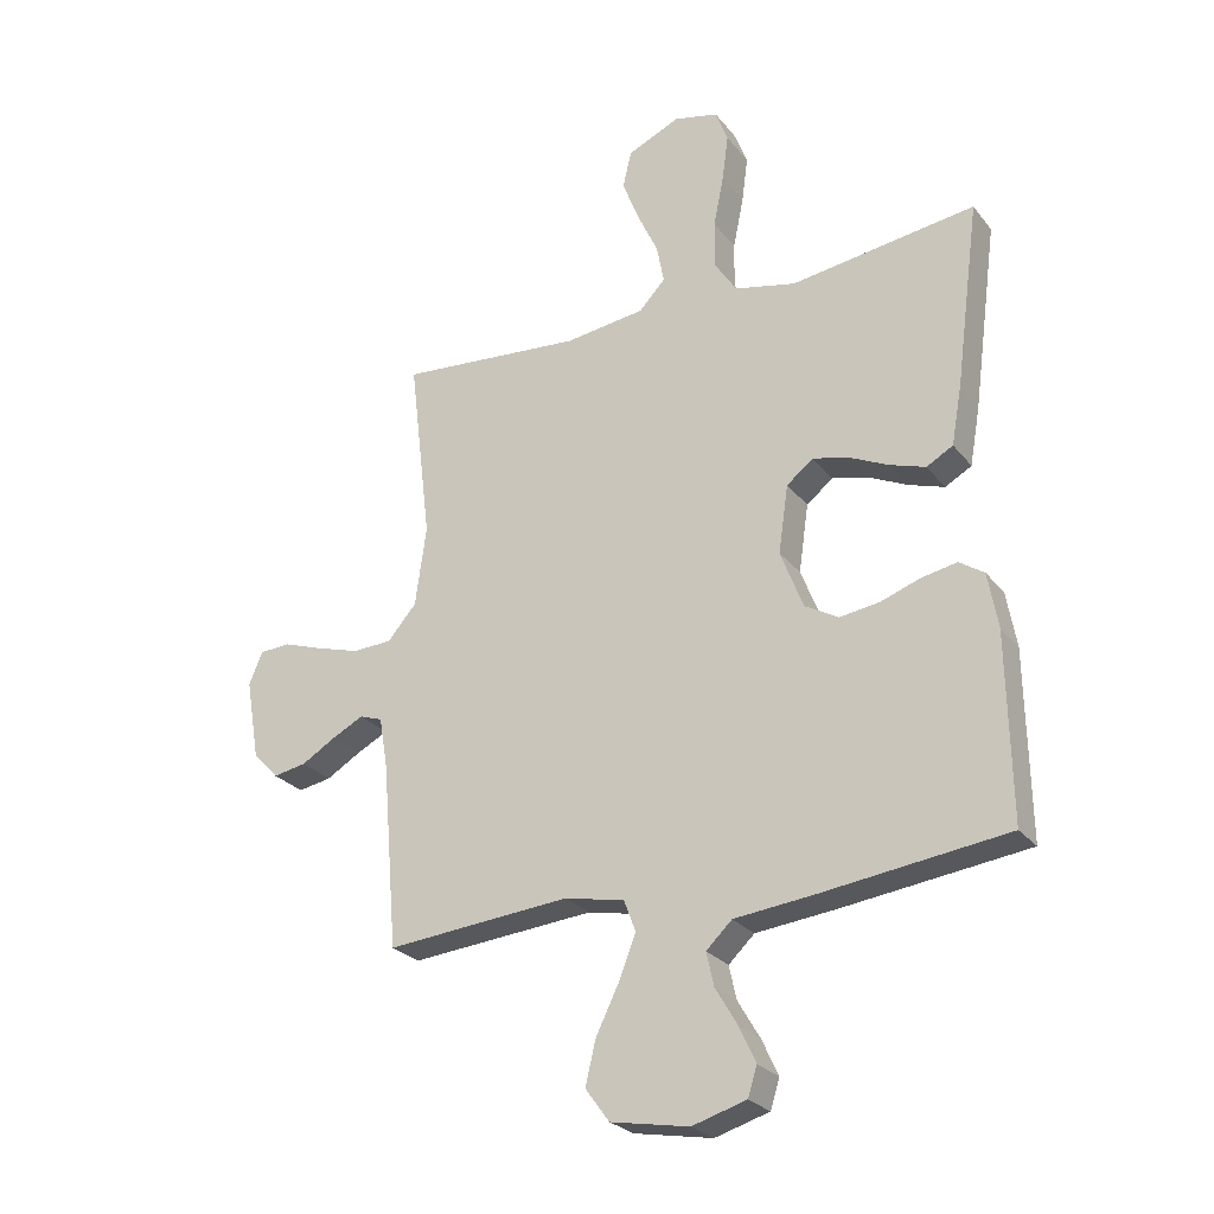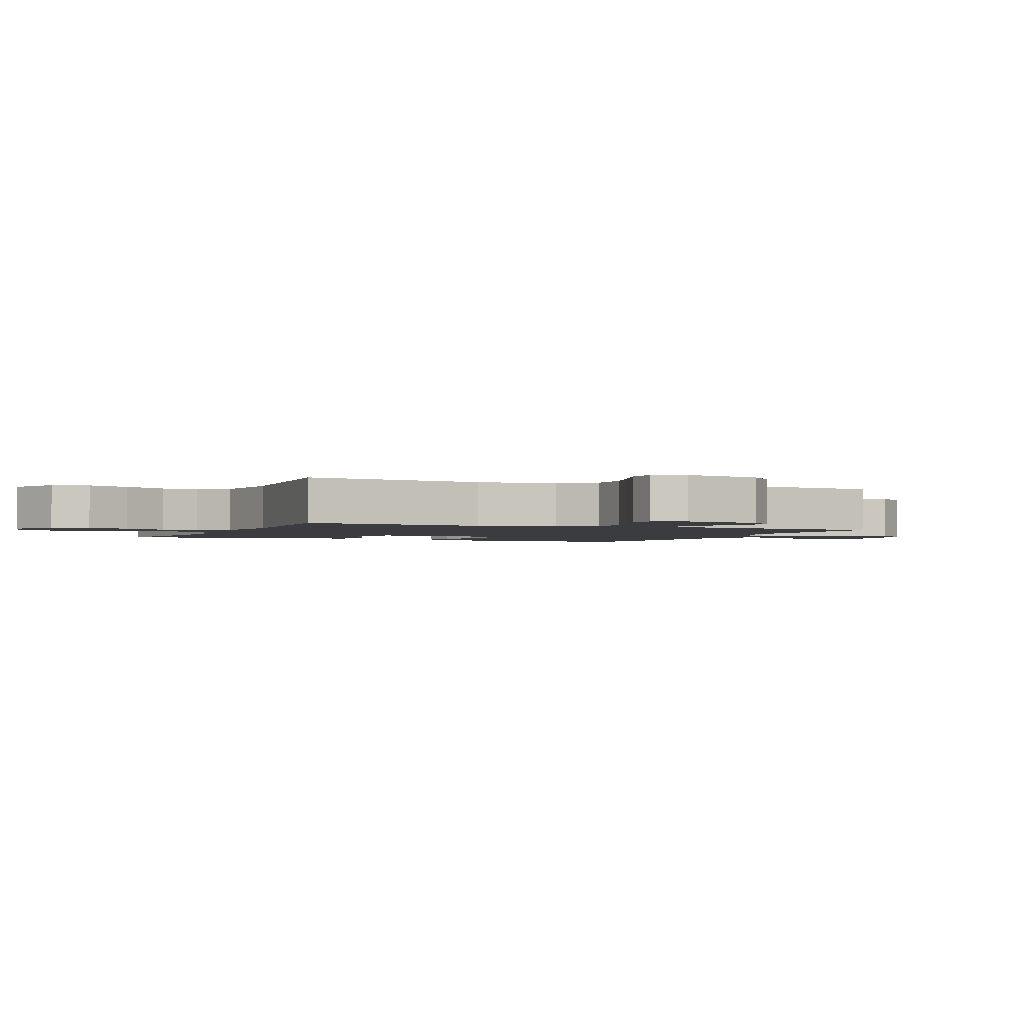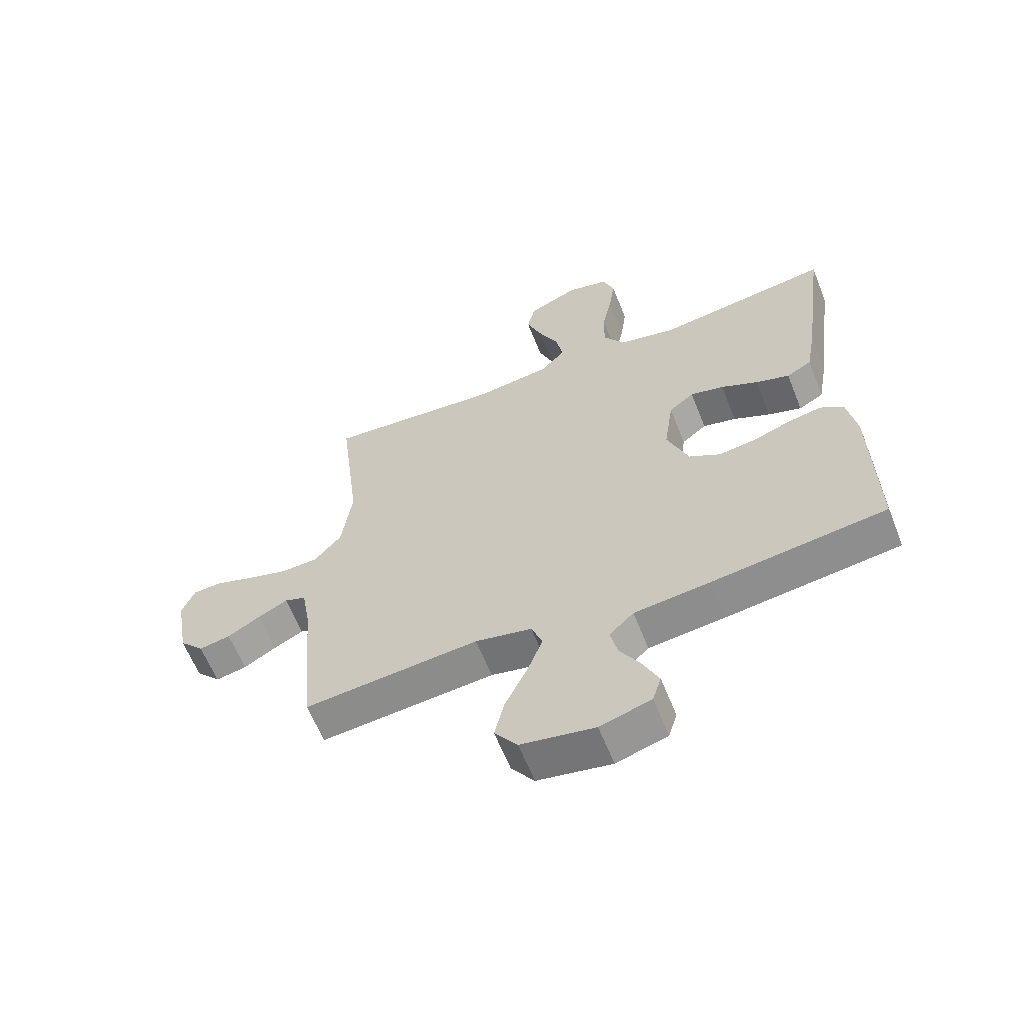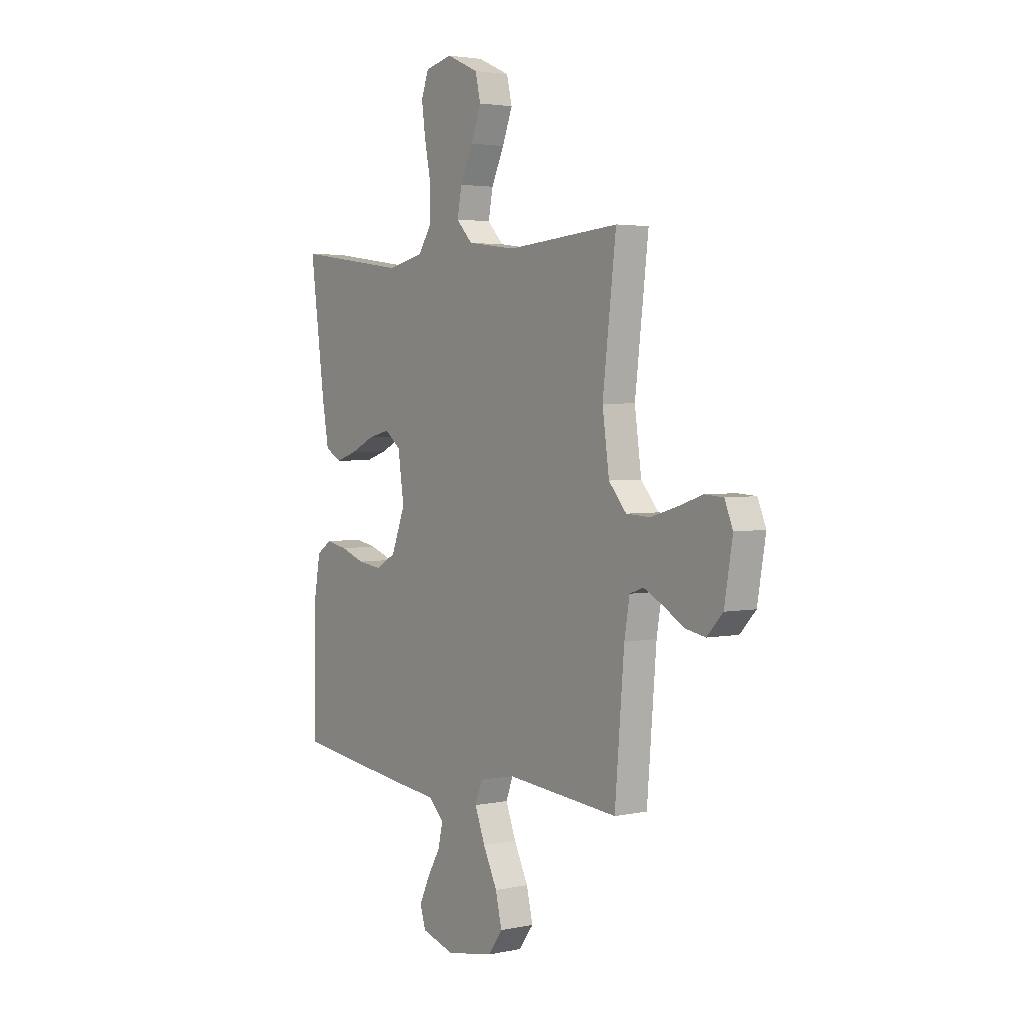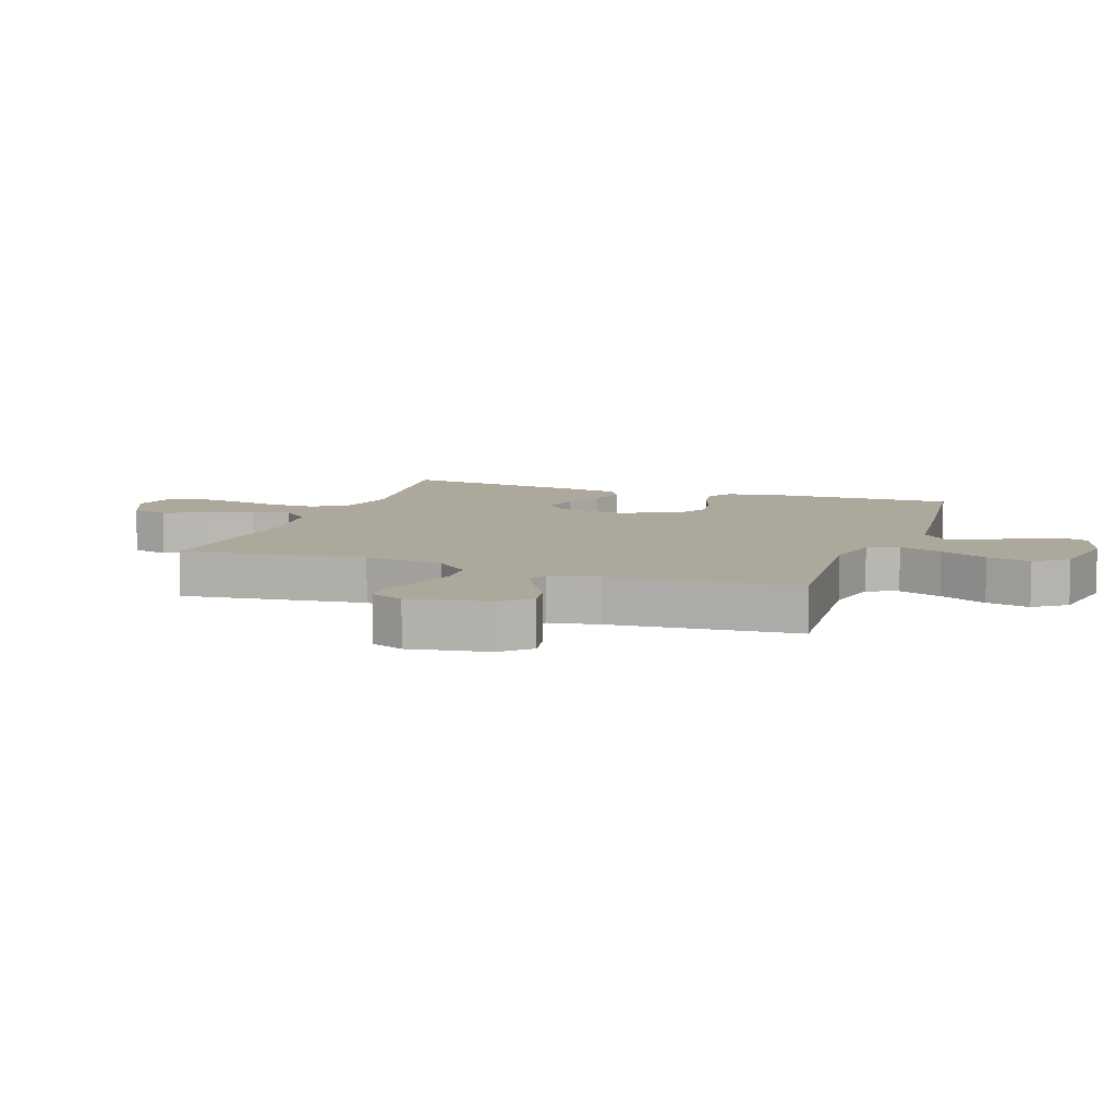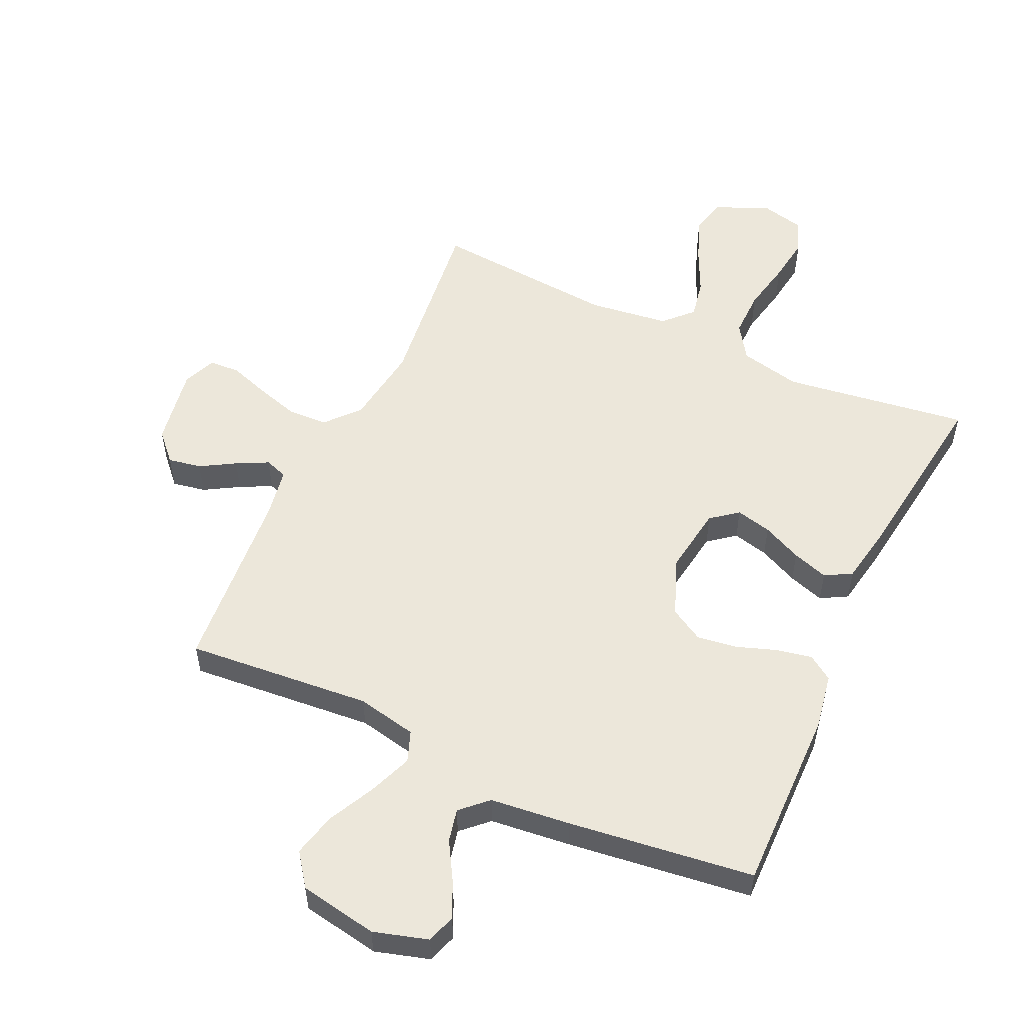
<metadata>
{"format":"obj","ext":"obj","renderer":"f3d","projection":"perspective","resolution":1024,"background":"white","views":[{"elev":-25.9,"azim":-150.7,"up":"+Z"},{"elev":-2.0,"azim":66.0,"up":"+Y"},{"elev":-61.9,"azim":-158.3,"up":"+Z"},{"elev":3.1,"azim":54.5,"up":"+Z"},{"elev":8.5,"azim":109.4,"up":"+Y"},{"elev":54.0,"azim":-155.1,"up":"+Y"}]}
</metadata>
<code>
v 0.5 0.07 -0.5
v 0.2 0.07 -0.474
v 0.103 0.07 -0.494
v 0.084 0.07 -0.544
v 0.111 0.07 -0.614
v 0.149 0.07 -0.691
v 0.166 0.07 -0.762
v 0.127 0.07 -0.815
v 0 0.07 -0.838
v -0.088 0.07 -0.812
v -0.103 0.07 -0.765
v -0.076 0.07 -0.707
v -0.04 0.07 -0.646
v -0.028 0.07 -0.592
v -0.07 0.07 -0.552
v -0.2 0.07 -0.538
v -0.5 0.07 -0.5
v -0.495 0.07 -0.2
v -0.479 0.07 -0.11
v -0.439 0.07 -0.083
v -0.382 0.07 -0.094
v -0.317 0.07 -0.117
v -0.252 0.07 -0.126
v -0.198 0.07 -0.095
v -0.161 0.07 0
v -0.177 0.07 0.11
v -0.22 0.07 0.144
v -0.278 0.07 0.13
v -0.342 0.07 0.1
v -0.4 0.07 0.081
v -0.443 0.07 0.105
v -0.46 0.07 0.2
v -0.5 0.07 0.5
v -0.2 0.07 0.458
v -0.101 0.07 0.48
v -0.064 0.07 0.536
v -0.065 0.07 0.612
v -0.082 0.07 0.695
v -0.092 0.07 0.77
v -0.072 0.07 0.823
v 0 0.07 0.84
v 0.086 0.07 0.802
v 0.1 0.07 0.742
v 0.073 0.07 0.672
v 0.039 0.07 0.6
v 0.027 0.07 0.537
v 0.07 0.07 0.492
v 0.2 0.07 0.475
v 0.5 0.07 0.5
v 0.464 0.07 0.2
v 0.482 0.07 0.07
v 0.529 0.07 0.016
v 0.593 0.07 0.013
v 0.664 0.07 0.034
v 0.729 0.07 0.056
v 0.779 0.07 0.053
v 0.801 0.07 0
v 0.779 0.07 -0.129
v 0.737 0.07 -0.174
v 0.683 0.07 -0.164
v 0.627 0.07 -0.131
v 0.576 0.07 -0.105
v 0.539 0.07 -0.118
v 0.525 0.07 -0.2
v 0.5 0 -0.5
v 0.2 0 -0.474
v 0.103 0 -0.494
v 0.084 0 -0.544
v 0.111 0 -0.614
v 0.149 0 -0.691
v 0.166 0 -0.762
v 0.127 0 -0.815
v 0 0 -0.838
v -0.088 0 -0.812
v -0.103 0 -0.765
v -0.076 0 -0.707
v -0.04 0 -0.646
v -0.028 0 -0.592
v -0.07 0 -0.552
v -0.2 0 -0.538
v -0.5 0 -0.5
v -0.495 0 -0.2
v -0.479 0 -0.11
v -0.439 0 -0.083
v -0.382 0 -0.094
v -0.317 0 -0.117
v -0.252 0 -0.126
v -0.198 0 -0.095
v -0.161 0 0
v -0.177 0 0.11
v -0.22 0 0.144
v -0.278 0 0.13
v -0.342 0 0.1
v -0.4 0 0.081
v -0.443 0 0.105
v -0.46 0 0.2
v -0.5 0 0.5
v -0.2 0 0.458
v -0.101 0 0.48
v -0.064 0 0.536
v -0.065 0 0.612
v -0.082 0 0.695
v -0.092 0 0.77
v -0.072 0 0.823
v 0 0 0.84
v 0.086 0 0.802
v 0.1 0 0.742
v 0.073 0 0.672
v 0.039 0 0.6
v 0.027 0 0.537
v 0.07 0 0.492
v 0.2 0 0.475
v 0.5 0 0.5
v 0.464 0 0.2
v 0.482 0 0.07
v 0.529 0 0.016
v 0.593 0 0.013
v 0.664 0 0.034
v 0.729 0 0.056
v 0.779 0 0.053
v 0.801 0 0
v 0.779 0 -0.129
v 0.737 0 -0.174
v 0.683 0 -0.164
v 0.627 0 -0.131
v 0.576 0 -0.105
v 0.539 0 -0.118
v 0.525 0 -0.2
f 58 59 60 61
f 58 61 62
f 57 58 62
f 54 55 56 57
f 53 54 57 62
f 52 53 62 63
f 48 49 50
f 47 48 50 51
f 42 43 44 45
f 40 41 42 45
f 40 45 46
f 37 38 39 40
f 37 40 46
f 36 37 46 47
f 31 32 33 34
f 31 34 35
f 28 29 30 31
f 27 28 31 35
f 26 27 35 36
f 19 20 21 22
f 19 22 23
f 18 19 23
f 15 16 17 18
f 15 18 23
f 14 15 23 24
f 10 11 12 13
f 8 9 10 13
f 8 13 14
f 5 6 7 8
f 4 5 8 14
f 3 4 14 24
f 64 1 2
f 25 26 36 47
f 51 52 63 64
f 25 47 51 64
f 24 25 64
f 2 3 24 64
f 125 124 123 122
f 126 125 122
f 126 122 121
f 121 120 119 118
f 126 121 118 117
f 127 126 117 116
f 114 113 112
f 115 114 112 111
f 109 108 107 106
f 109 106 105 104
f 110 109 104
f 104 103 102 101
f 110 104 101
f 111 110 101 100
f 98 97 96 95
f 99 98 95
f 95 94 93 92
f 99 95 92 91
f 100 99 91 90
f 86 85 84 83
f 87 86 83
f 87 83 82
f 82 81 80 79
f 87 82 79
f 88 87 79 78
f 77 76 75 74
f 77 74 73 72
f 78 77 72
f 72 71 70 69
f 78 72 69 68
f 88 78 68 67
f 66 65 128
f 111 100 90 89
f 128 127 116 115
f 128 115 111 89
f 128 89 88
f 128 88 67 66
f 1 65 66 2
f 2 66 67 3
f 3 67 68 4
f 4 68 69 5
f 5 69 70 6
f 6 70 71 7
f 7 71 72 8
f 8 72 73 9
f 9 73 74 10
f 10 74 75 11
f 11 75 76 12
f 12 76 77 13
f 13 77 78 14
f 14 78 79 15
f 15 79 80 16
f 16 80 81 17
f 17 81 82 18
f 18 82 83 19
f 19 83 84 20
f 20 84 85 21
f 21 85 86 22
f 22 86 87 23
f 23 87 88 24
f 24 88 89 25
f 25 89 90 26
f 26 90 91 27
f 27 91 92 28
f 28 92 93 29
f 29 93 94 30
f 30 94 95 31
f 31 95 96 32
f 32 96 97 33
f 33 97 98 34
f 34 98 99 35
f 35 99 100 36
f 36 100 101 37
f 37 101 102 38
f 38 102 103 39
f 39 103 104 40
f 40 104 105 41
f 41 105 106 42
f 42 106 107 43
f 43 107 108 44
f 44 108 109 45
f 45 109 110 46
f 46 110 111 47
f 47 111 112 48
f 48 112 113 49
f 49 113 114 50
f 50 114 115 51
f 51 115 116 52
f 52 116 117 53
f 53 117 118 54
f 54 118 119 55
f 55 119 120 56
f 56 120 121 57
f 57 121 122 58
f 58 122 123 59
f 59 123 124 60
f 60 124 125 61
f 61 125 126 62
f 62 126 127 63
f 63 127 128 64
f 64 128 65 1

</code>
